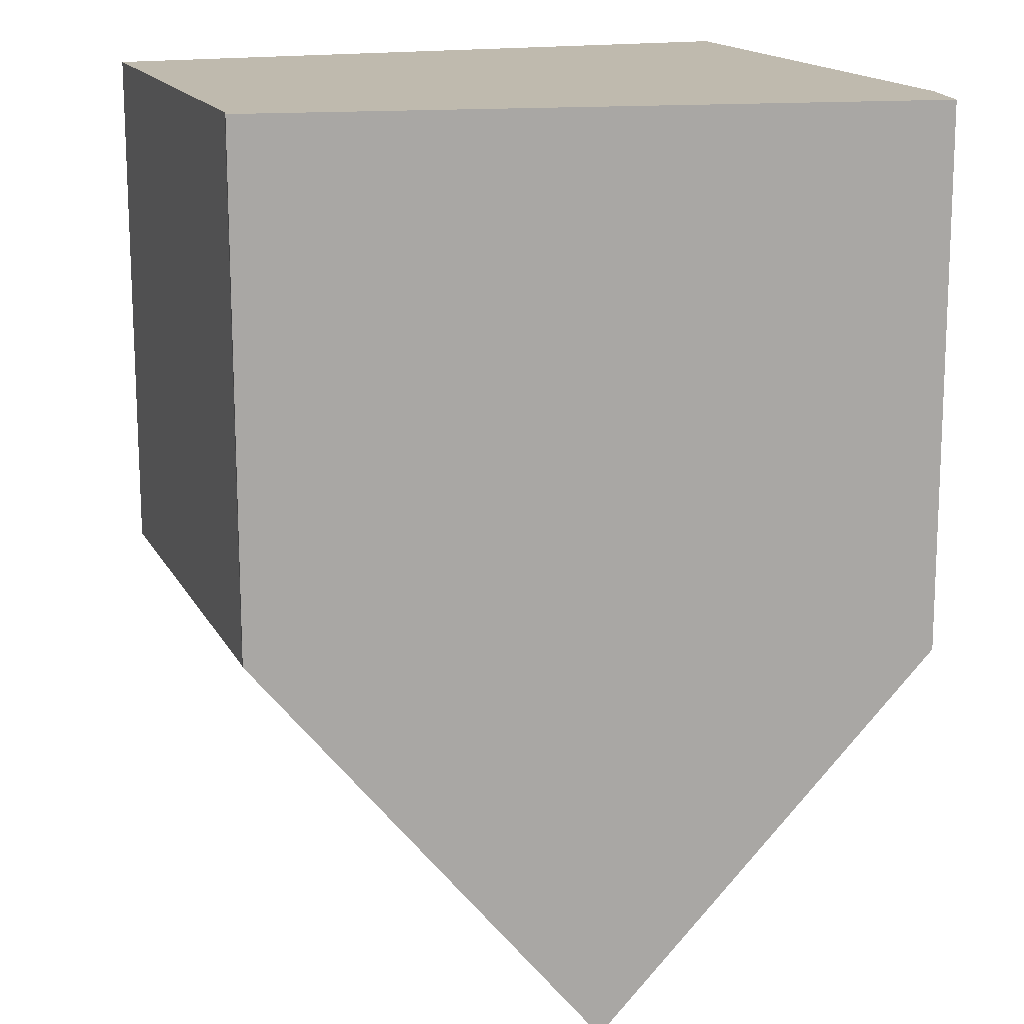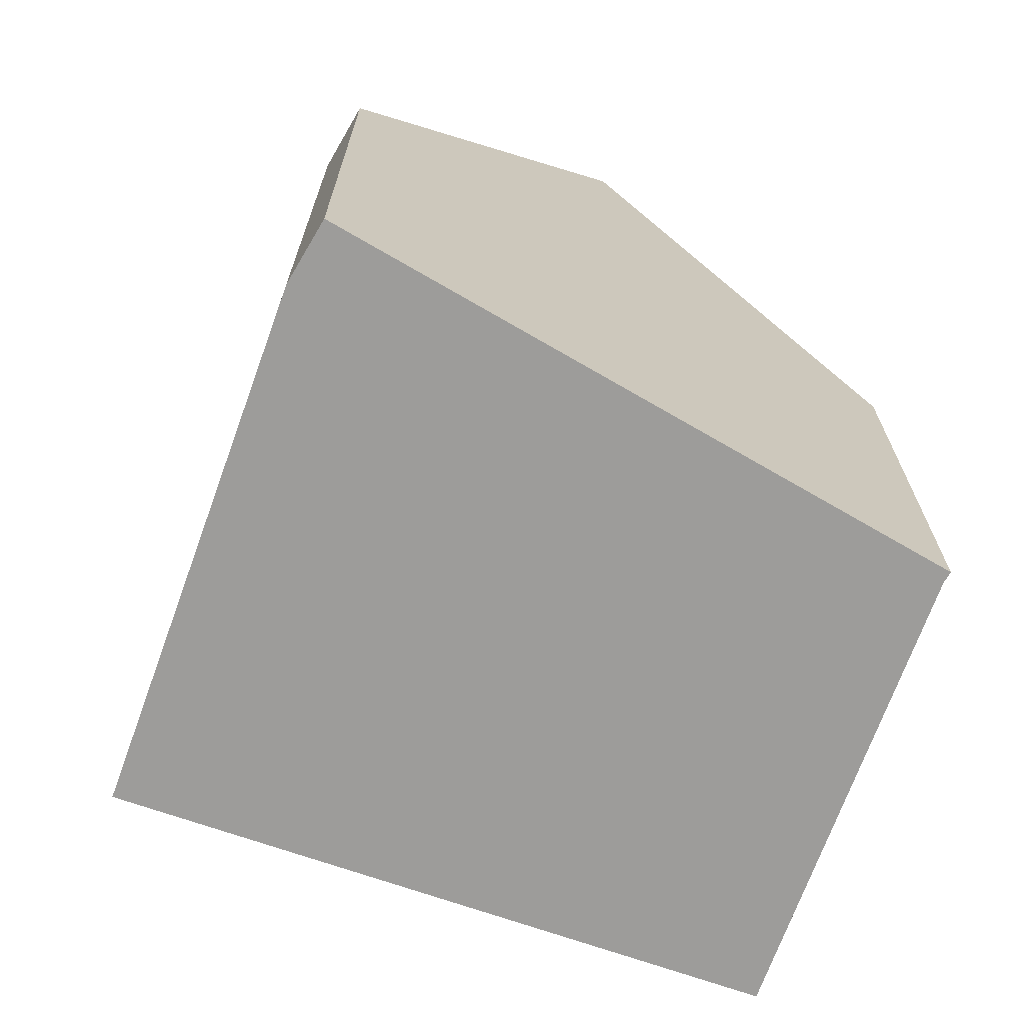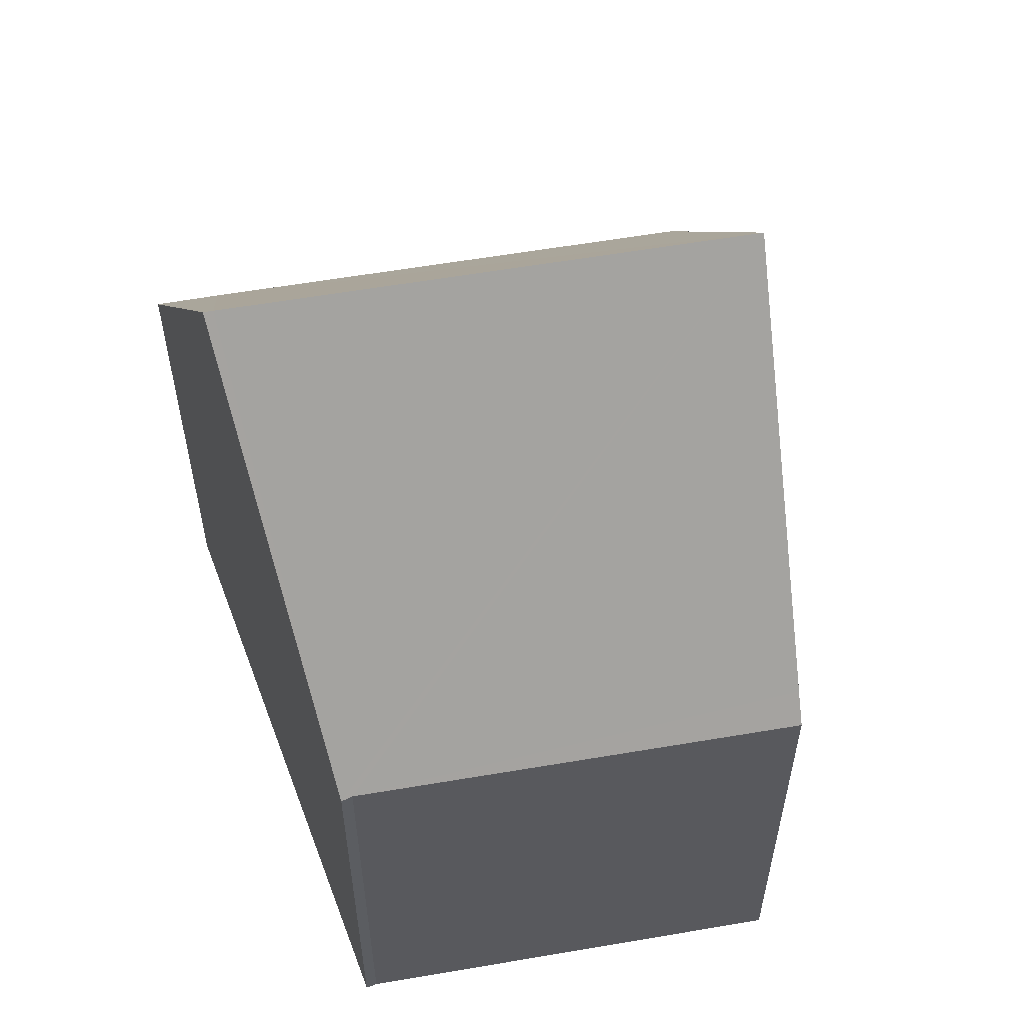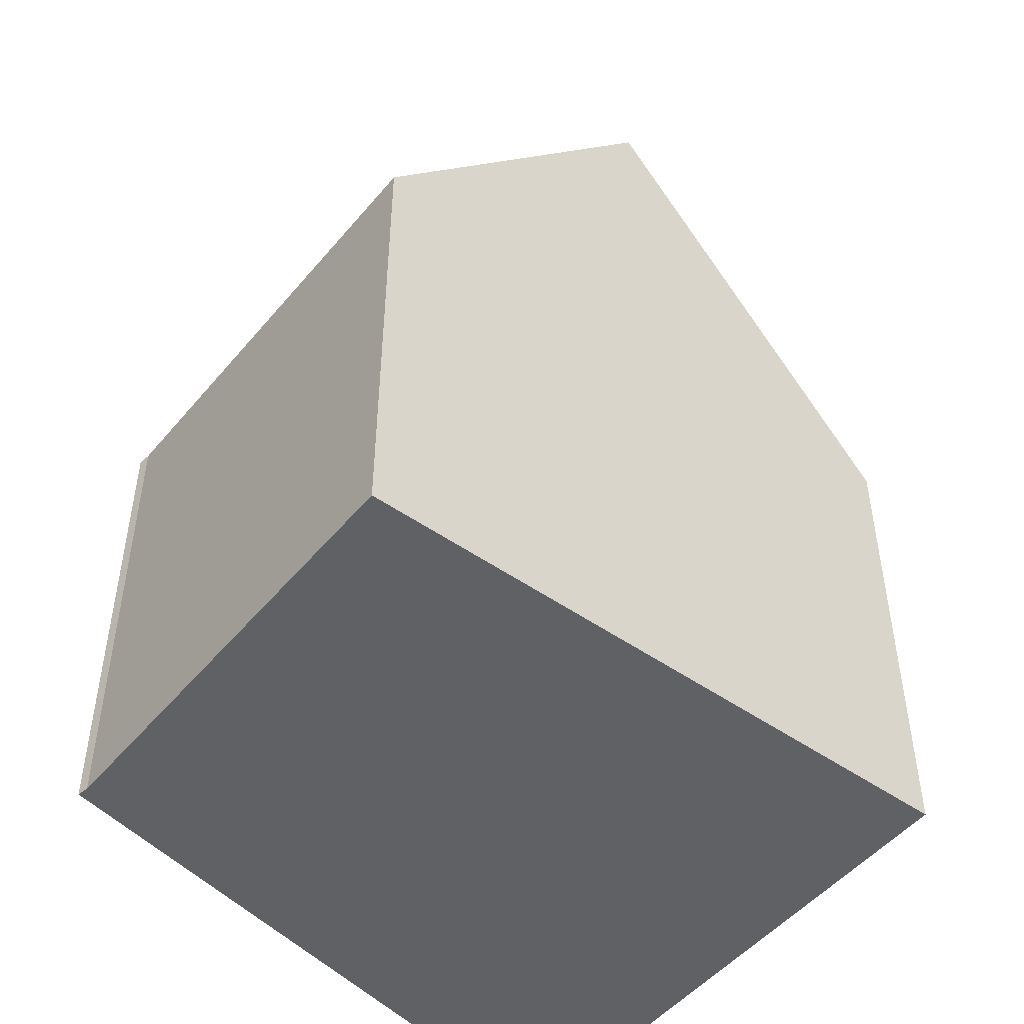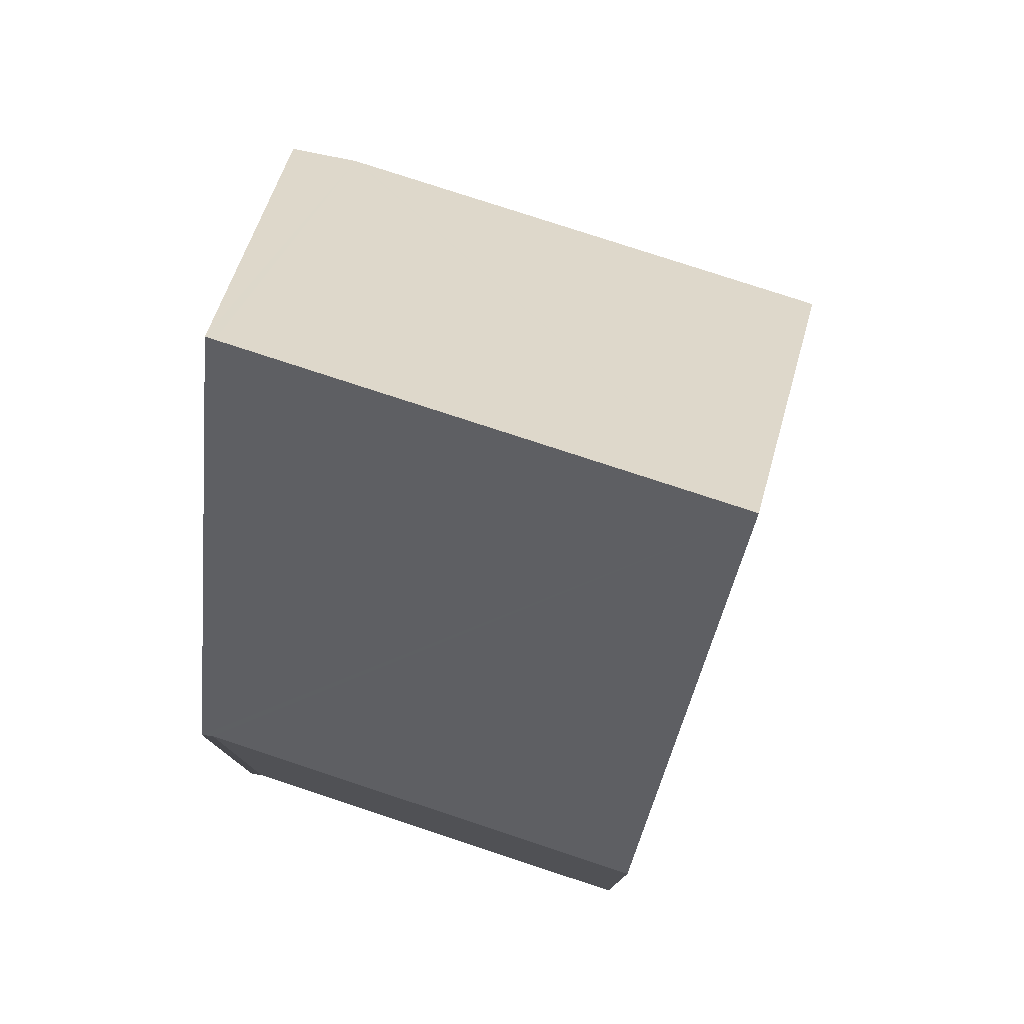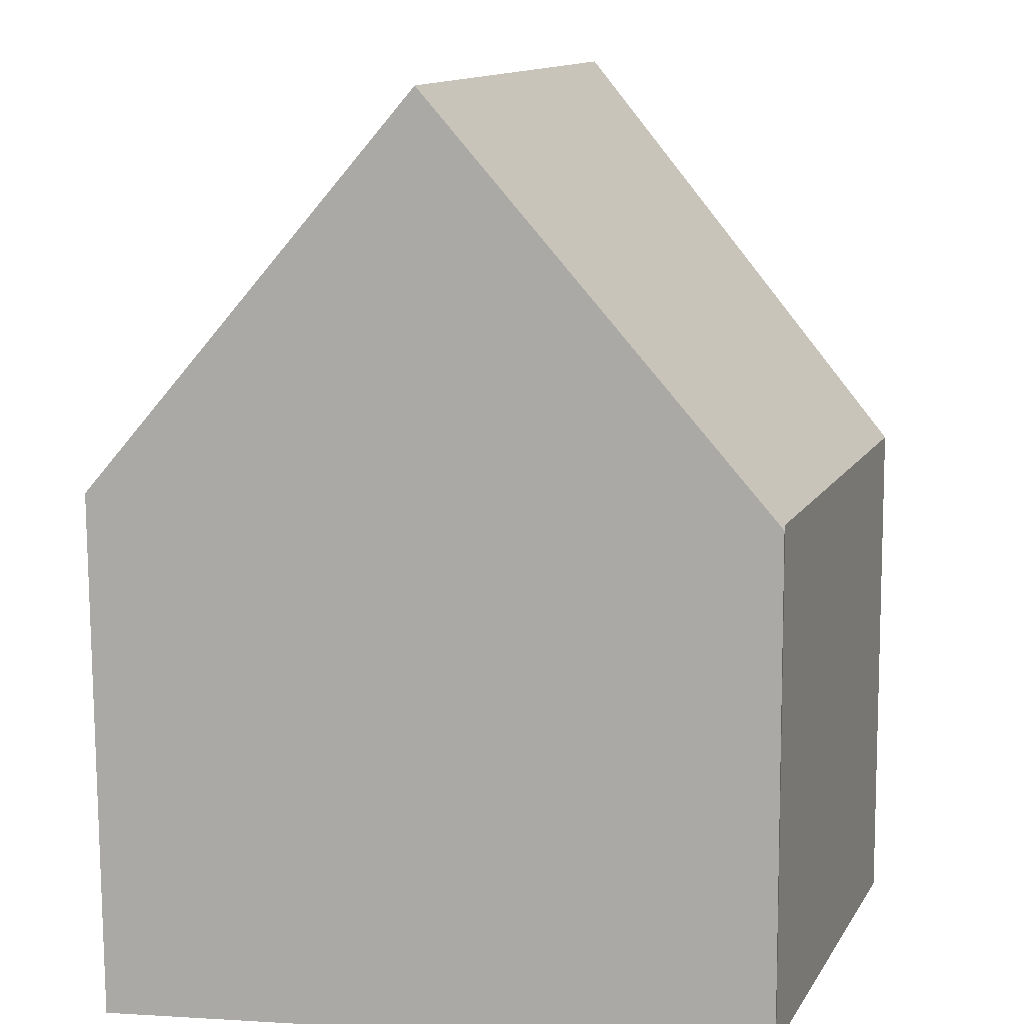
<metadata>
{"format":"obj","ext":"obj","renderer":"f3d","projection":"perspective","resolution":1024,"background":"white","views":[{"elev":-74.4,"azim":0.1,"up":"+Z"},{"elev":-70.0,"azim":141.0,"up":"+Y"},{"elev":57.5,"azim":-119.3,"up":"+Y"},{"elev":-49.8,"azim":-57.3,"up":"+Y"},{"elev":79.1,"azim":-91.0,"up":"+Y"},{"elev":-77.8,"azim":-179.7,"up":"+Z"}]}
</metadata>
<code>
v  7.212 13.39 -5.927
v  11.77 7.518 -4.194
v  11.92 7.747 -5.206
v  7.165 13.39 -5.79
v  4.593 13.39 1.637
v  11.75 7.518 -4.154
v  9.182 7.518 3.274
v  6.457 12.48 -6.043
v  2.652 7.92 -6.626
v  2.295 7.492 -6.681
v  2.269 7.532 -6.505
v  0.335 7.941 0.119
v  0 7.513 4.6e-16
v  2.269 3.983e-16 -6.505
v  2.295 4.091e-16 -6.681
v  0 0 0
v  0.335 -7.287e-18 0.119
v  4.593 -1.002e-16 1.637
v  9.182 -2.005e-16 3.274
v  11.75 2.544e-16 -4.154
v  11.77 2.568e-16 -4.194
v  11.92 3.188e-16 -5.206
v  7.212 3.629e-16 -5.927
v  2.652 4.057e-16 -6.626
v  6.457 3.7e-16 -6.043
g defaultobject
f 1 2 3
f 2 1 4
f 2 4 5
f 2 5 6
f 6 5 7
f 8 4 1
f 4 8 9
f 4 9 5
f 5 9 10
f 5 10 11
f 5 11 12
f 12 11 13
f 10 14 11
f 14 10 15
f 14 13 11
f 13 14 16
f 12 7 5
f 7 12 13
f 7 13 16
f 7 16 17
f 7 17 18
f 7 18 19
f 19 6 7
f 6 19 20
f 6 20 2
f 2 20 21
f 2 22 3
f 22 2 21
f 3 8 1
f 8 3 9
f 9 3 22
f 9 22 10
f 10 22 23
f 10 23 24
f 10 24 15
f 24 23 25
f 21 23 22
f 23 21 20
f 23 20 19
f 23 19 25
f 25 19 24
f 24 19 18
f 24 18 15
f 15 18 14
f 14 18 17
f 14 17 16

</code>
